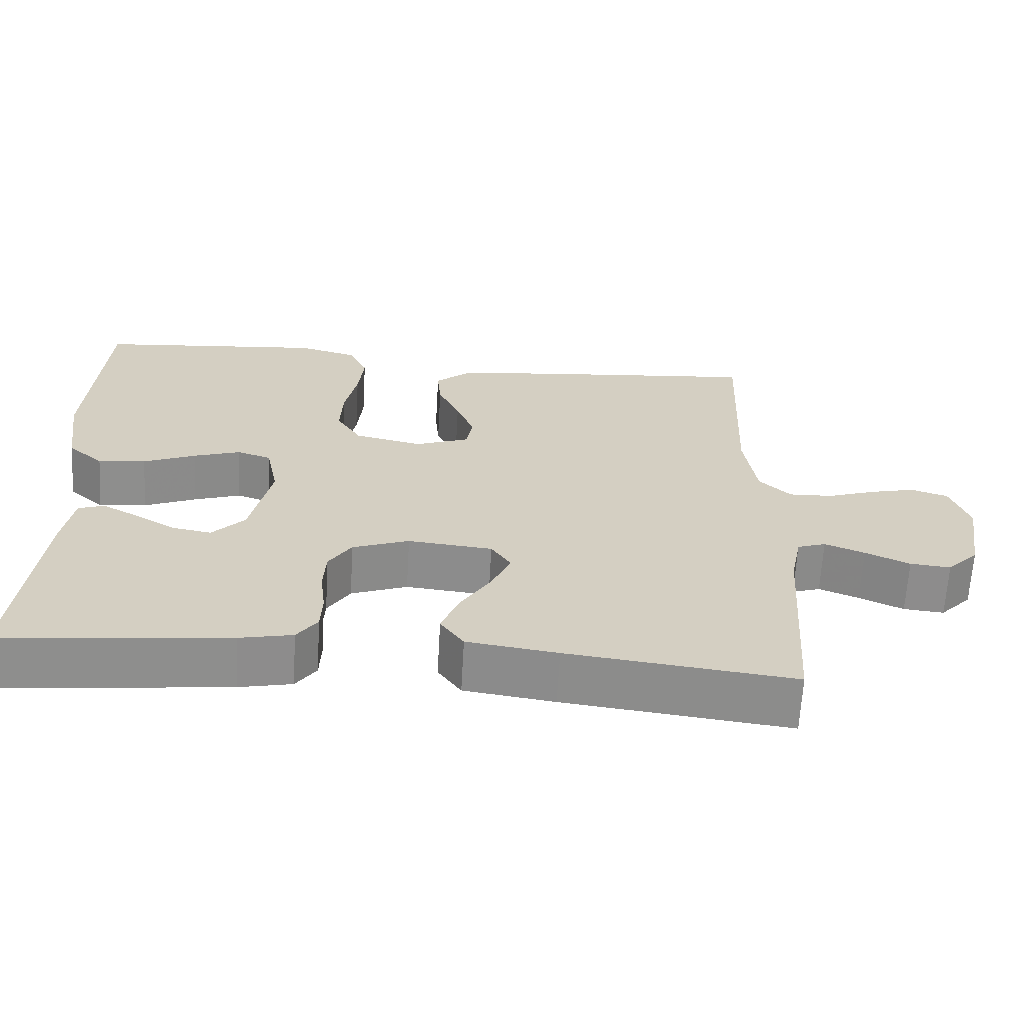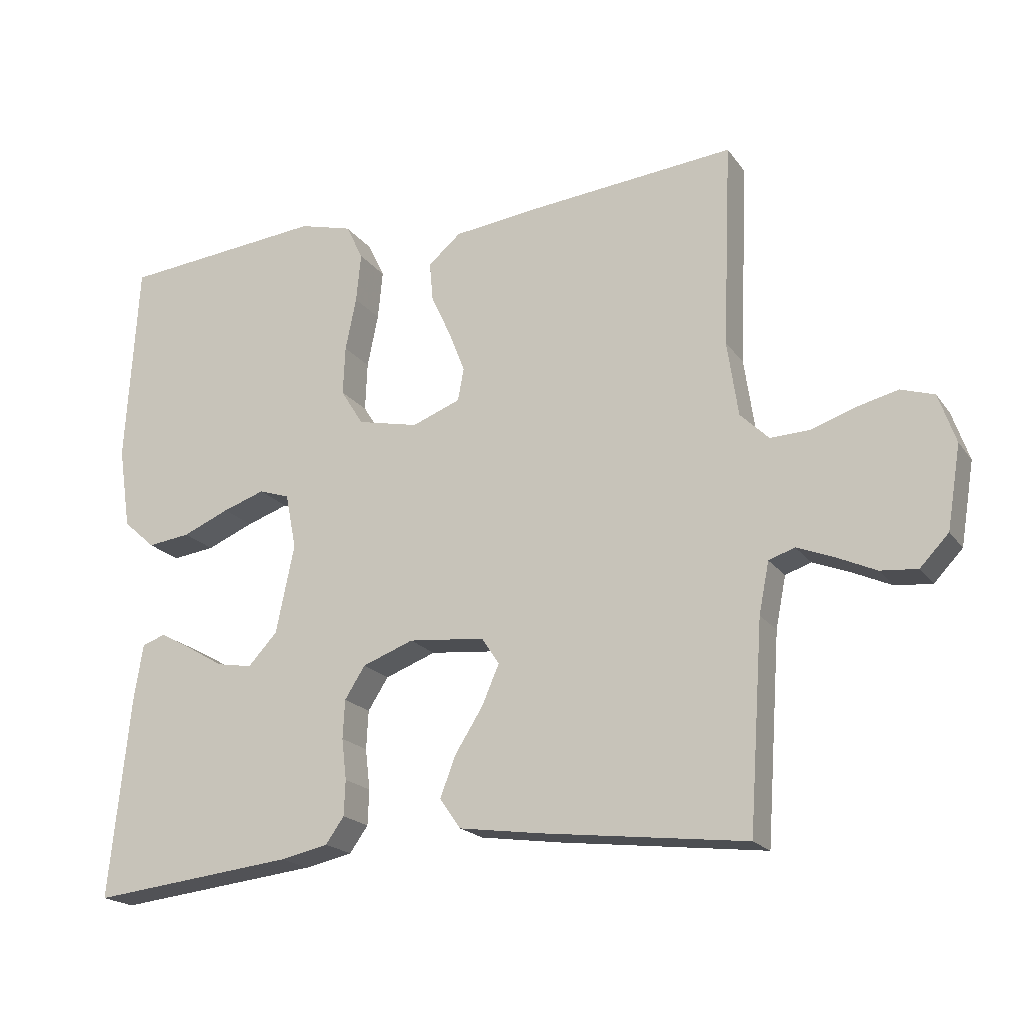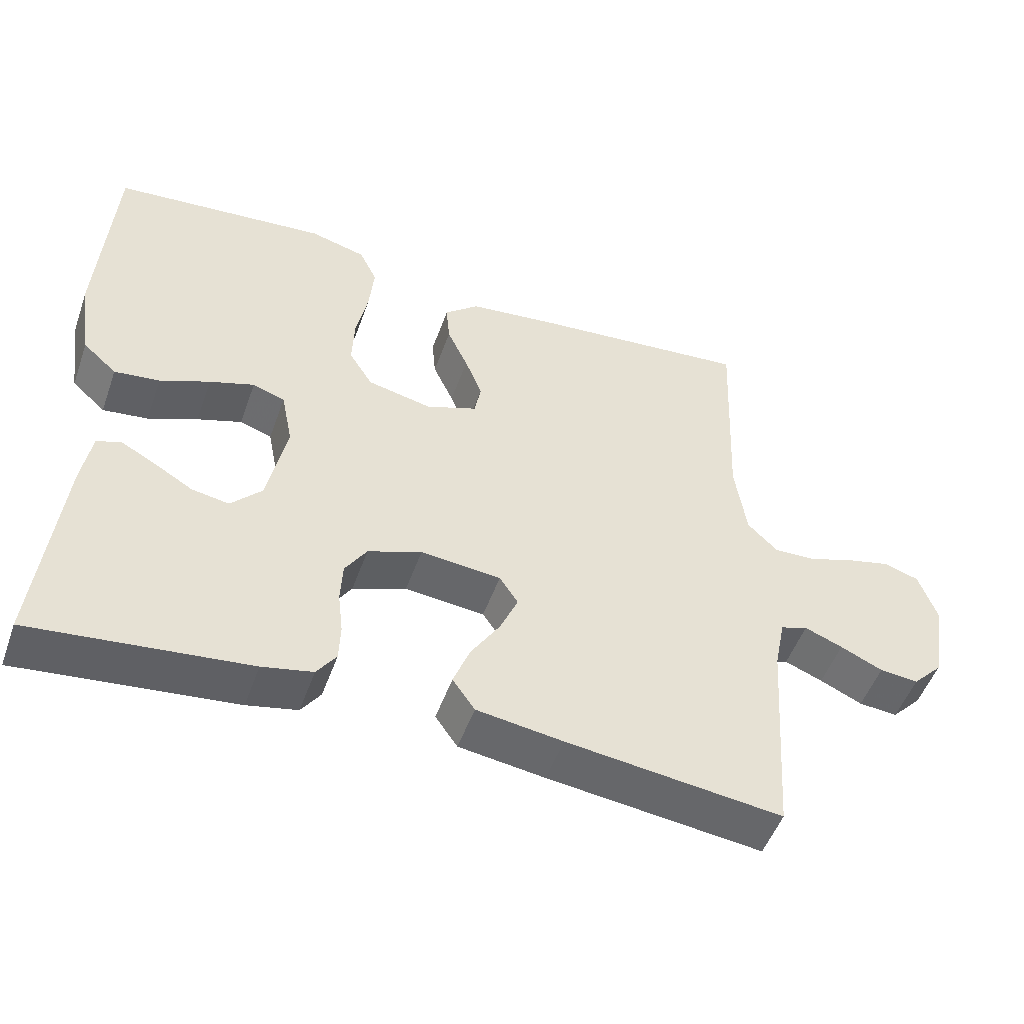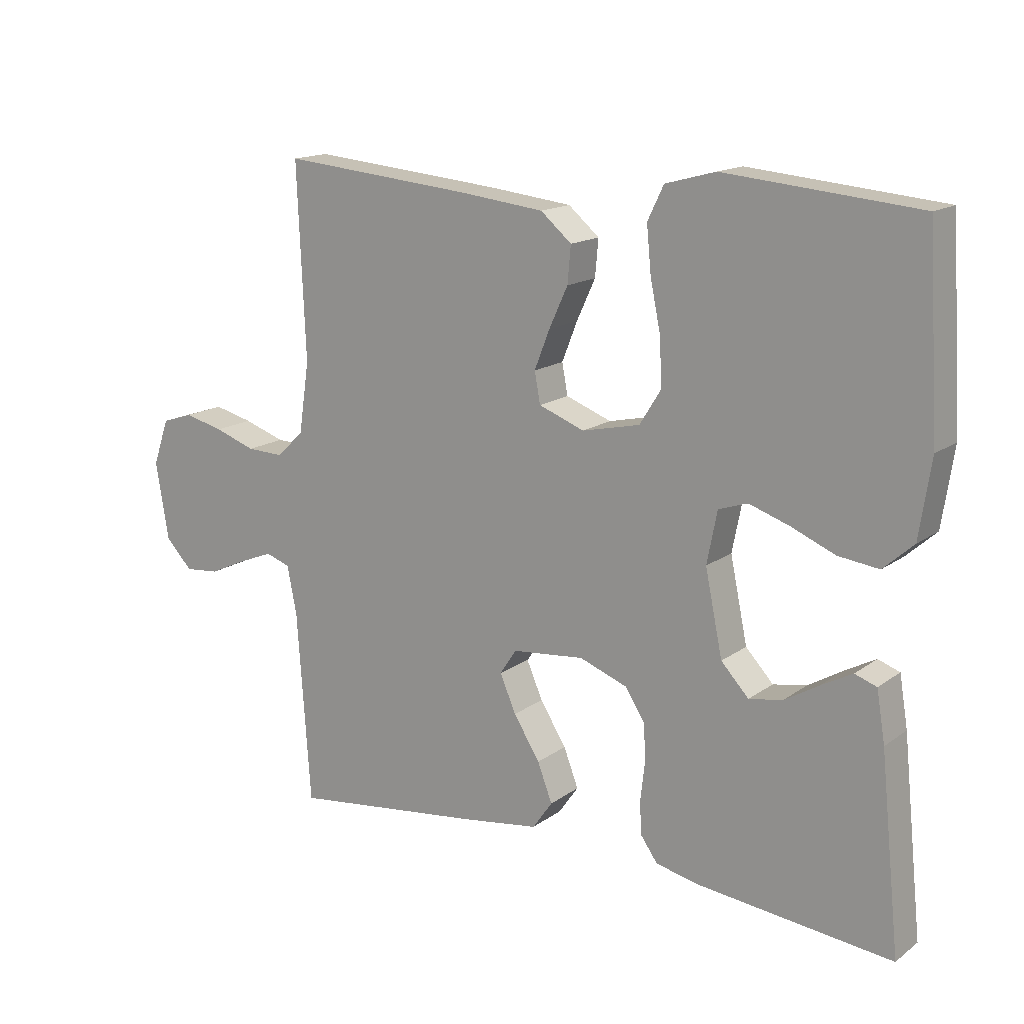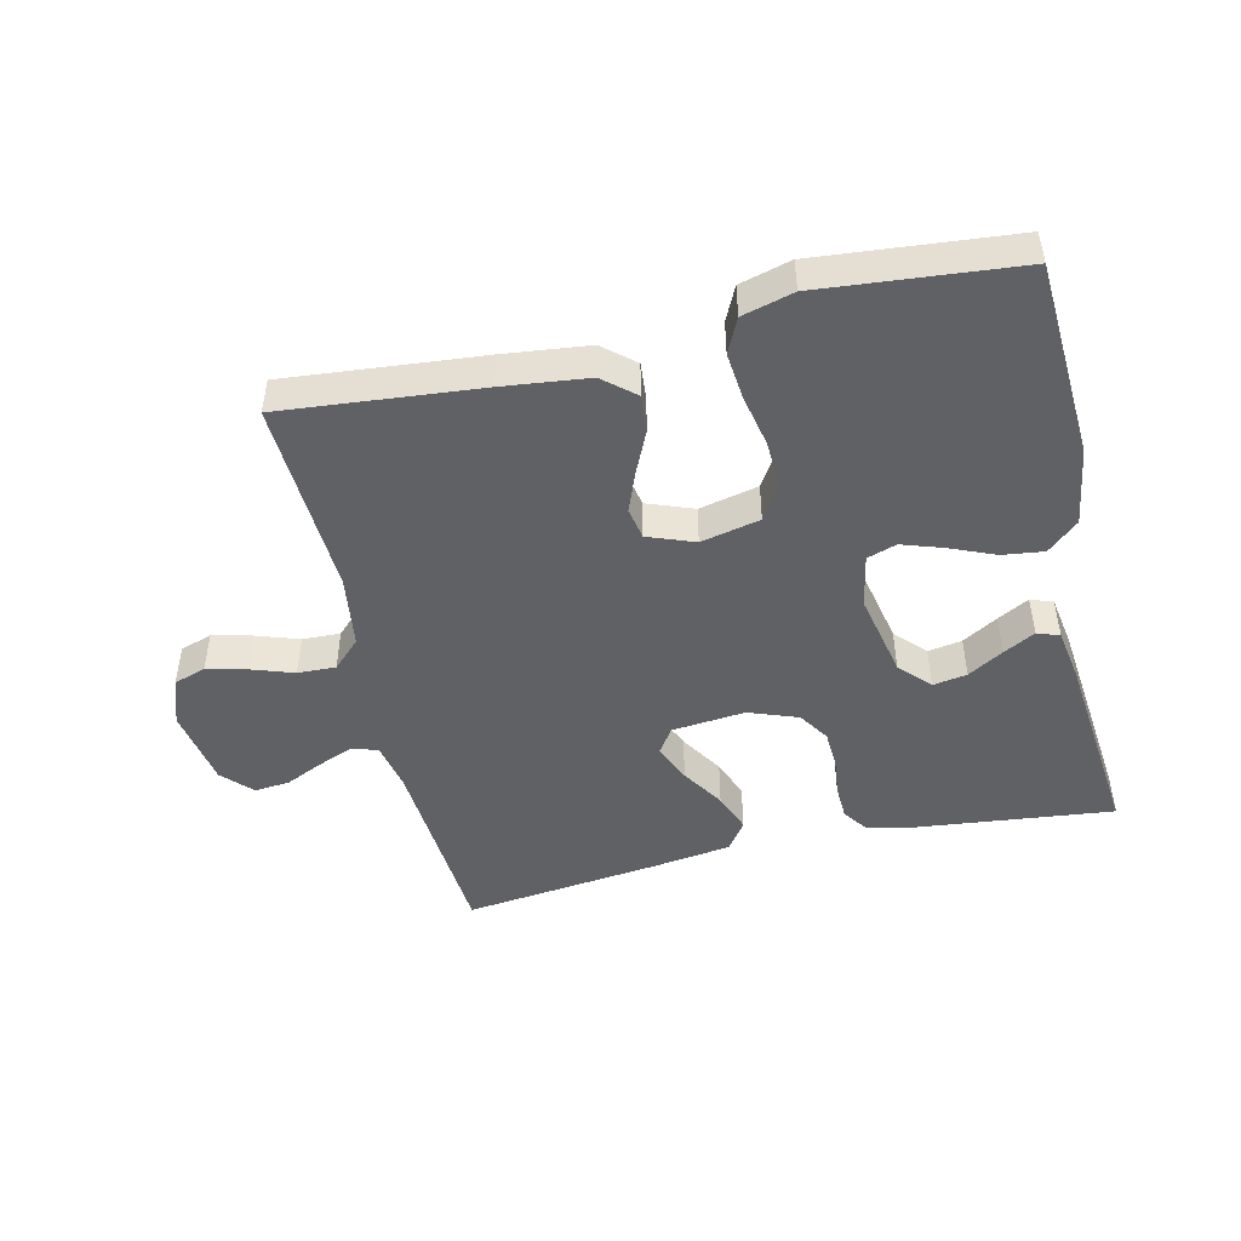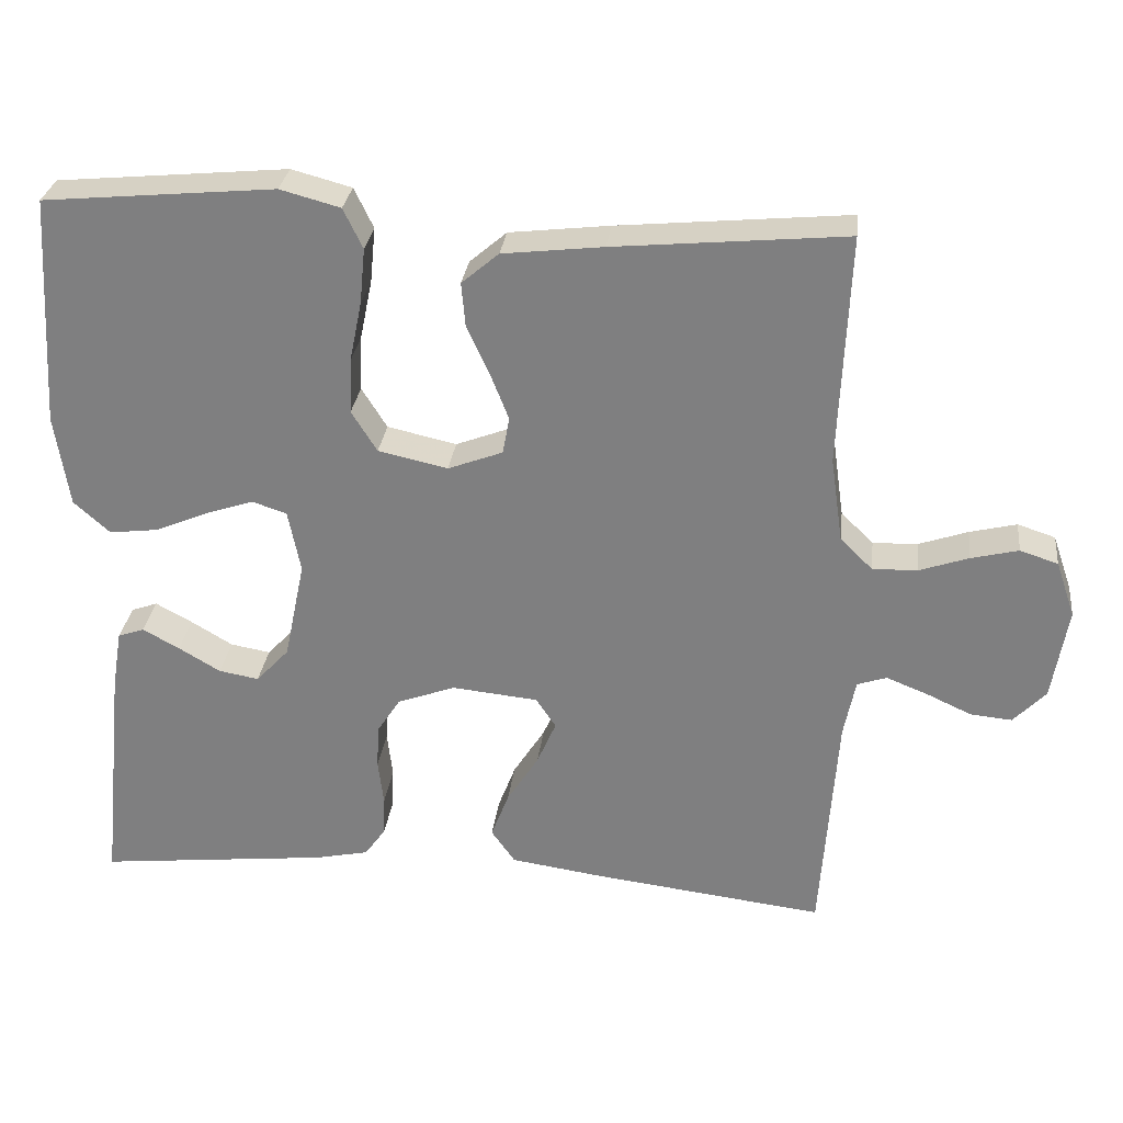
<metadata>
{"format":"obj","ext":"obj","renderer":"f3d","projection":"perspective","resolution":1024,"background":"white","views":[{"elev":-64.8,"azim":176.7,"up":"+Z"},{"elev":-19.5,"azim":-154.9,"up":"+Z"},{"elev":-50.8,"azim":160.6,"up":"+Z"},{"elev":15.4,"azim":34.3,"up":"+Z"},{"elev":-47.5,"azim":13.1,"up":"+Y"},{"elev":29.2,"azim":-173.2,"up":"+Z"}]}
</metadata>
<code>
v -0.5 0.07 -0.5
v -0.521 0.07 -0.2
v -0.536 0.07 -0.125
v -0.574 0.07 -0.112
v -0.627 0.07 -0.133
v -0.686 0.07 -0.16
v -0.74 0.07 -0.165
v -0.782 0.07 -0.121
v -0.802 0.07 0
v -0.777 0.07 0.072
v -0.728 0.07 0.088
v -0.667 0.07 0.073
v -0.603 0.07 0.051
v -0.545 0.07 0.049
v -0.503 0.07 0.09
v -0.487 0.07 0.2
v -0.5 0.07 0.5
v -0.2 0.07 0.472
v -0.07 0.07 0.457
v -0.022 0.07 0.416
v -0.027 0.07 0.359
v -0.056 0.07 0.296
v -0.08 0.07 0.235
v -0.071 0.07 0.187
v 0 0.07 0.16
v 0.09 0.07 0.18
v 0.123 0.07 0.233
v 0.12 0.07 0.305
v 0.104 0.07 0.383
v 0.097 0.07 0.455
v 0.122 0.07 0.507
v 0.2 0.07 0.528
v 0.5 0.07 0.5
v 0.518 0.07 0.2
v 0.5 0.07 0.08
v 0.453 0.07 0.038
v 0.39 0.07 0.046
v 0.321 0.07 0.075
v 0.259 0.07 0.096
v 0.214 0.07 0.081
v 0.198 0.07 0
v 0.225 0.07 -0.13
v 0.268 0.07 -0.176
v 0.32 0.07 -0.167
v 0.374 0.07 -0.135
v 0.422 0.07 -0.109
v 0.456 0.07 -0.121
v 0.469 0.07 -0.2
v 0.5 0.07 -0.5
v 0.2 0.07 -0.467
v 0.13 0.07 -0.452
v 0.103 0.07 -0.414
v 0.101 0.07 -0.362
v 0.108 0.07 -0.302
v 0.105 0.07 -0.245
v 0.075 0.07 -0.198
v 0 0.07 -0.17
v -0.112 0.07 -0.181
v -0.138 0.07 -0.22
v -0.113 0.07 -0.278
v -0.072 0.07 -0.343
v -0.049 0.07 -0.403
v -0.08 0.07 -0.447
v -0.2 0.07 -0.464
v -0.5 0 -0.5
v -0.521 0 -0.2
v -0.536 0 -0.125
v -0.574 0 -0.112
v -0.627 0 -0.133
v -0.686 0 -0.16
v -0.74 0 -0.165
v -0.782 0 -0.121
v -0.802 0 0
v -0.777 0 0.072
v -0.728 0 0.088
v -0.667 0 0.073
v -0.603 0 0.051
v -0.545 0 0.049
v -0.503 0 0.09
v -0.487 0 0.2
v -0.5 0 0.5
v -0.2 0 0.472
v -0.07 0 0.457
v -0.022 0 0.416
v -0.027 0 0.359
v -0.056 0 0.296
v -0.08 0 0.235
v -0.071 0 0.187
v 0 0 0.16
v 0.09 0 0.18
v 0.123 0 0.233
v 0.12 0 0.305
v 0.104 0 0.383
v 0.097 0 0.455
v 0.122 0 0.507
v 0.2 0 0.528
v 0.5 0 0.5
v 0.518 0 0.2
v 0.5 0 0.08
v 0.453 0 0.038
v 0.39 0 0.046
v 0.321 0 0.075
v 0.259 0 0.096
v 0.214 0 0.081
v 0.198 0 0
v 0.225 0 -0.13
v 0.268 0 -0.176
v 0.32 0 -0.167
v 0.374 0 -0.135
v 0.422 0 -0.109
v 0.456 0 -0.121
v 0.469 0 -0.2
v 0.5 0 -0.5
v 0.2 0 -0.467
v 0.13 0 -0.452
v 0.103 0 -0.414
v 0.101 0 -0.362
v 0.108 0 -0.302
v 0.105 0 -0.245
v 0.075 0 -0.198
v 0 0 -0.17
v -0.112 0 -0.181
v -0.138 0 -0.22
v -0.113 0 -0.278
v -0.072 0 -0.343
v -0.049 0 -0.403
v -0.08 0 -0.447
v -0.2 0 -0.464
f 64 1 2
f 63 64 2
f 62 63 2
f 61 62 2
f 60 61 2
f 59 60 2 3
f 58 59 3 4
f 57 58 4
f 52 53 54
f 51 52 54
f 50 51 54
f 49 50 54
f 48 49 54
f 47 48 54
f 46 47 54
f 45 46 54
f 44 45 54
f 43 44 54 55
f 42 43 55 56
f 36 37 38
f 35 36 38
f 34 35 38
f 33 34 38
f 32 33 38
f 31 32 38
f 30 31 38
f 29 30 38
f 28 29 38
f 27 28 38 39
f 26 27 39 40
f 20 21 22
f 19 20 22
f 18 19 22
f 17 18 22
f 16 17 22
f 15 16 22 23
f 14 15 23 24
f 11 12 13
f 10 11 13
f 9 10 13
f 8 9 13
f 7 8 13
f 6 7 13
f 5 6 13
f 4 5 13 14
f 14 24 25
f 4 14 25
f 57 4 25
f 57 25 26
f 56 57 26
f 42 56 26
f 41 42 26
f 26 40 41
f 66 65 128
f 66 128 127
f 66 127 126
f 66 126 125
f 66 125 124
f 67 66 124 123
f 68 67 123 122
f 68 122 121
f 118 117 116
f 118 116 115
f 118 115 114
f 118 114 113
f 118 113 112
f 118 112 111
f 118 111 110
f 118 110 109
f 118 109 108
f 119 118 108 107
f 120 119 107 106
f 102 101 100
f 102 100 99
f 102 99 98
f 102 98 97
f 102 97 96
f 102 96 95
f 102 95 94
f 102 94 93
f 102 93 92
f 103 102 92 91
f 104 103 91 90
f 86 85 84
f 86 84 83
f 86 83 82
f 86 82 81
f 86 81 80
f 87 86 80 79
f 88 87 79 78
f 77 76 75
f 77 75 74
f 77 74 73
f 77 73 72
f 77 72 71
f 77 71 70
f 77 70 69
f 78 77 69 68
f 89 88 78
f 89 78 68
f 89 68 121
f 90 89 121
f 90 121 120
f 90 120 106
f 90 106 105
f 105 104 90
f 1 65 66 2
f 2 66 67 3
f 3 67 68 4
f 4 68 69 5
f 5 69 70 6
f 6 70 71 7
f 7 71 72 8
f 8 72 73 9
f 9 73 74 10
f 10 74 75 11
f 11 75 76 12
f 12 76 77 13
f 13 77 78 14
f 14 78 79 15
f 15 79 80 16
f 16 80 81 17
f 17 81 82 18
f 18 82 83 19
f 19 83 84 20
f 20 84 85 21
f 21 85 86 22
f 22 86 87 23
f 23 87 88 24
f 24 88 89 25
f 25 89 90 26
f 26 90 91 27
f 27 91 92 28
f 28 92 93 29
f 29 93 94 30
f 30 94 95 31
f 31 95 96 32
f 32 96 97 33
f 33 97 98 34
f 34 98 99 35
f 35 99 100 36
f 36 100 101 37
f 37 101 102 38
f 38 102 103 39
f 39 103 104 40
f 40 104 105 41
f 41 105 106 42
f 42 106 107 43
f 43 107 108 44
f 44 108 109 45
f 45 109 110 46
f 46 110 111 47
f 47 111 112 48
f 48 112 113 49
f 49 113 114 50
f 50 114 115 51
f 51 115 116 52
f 52 116 117 53
f 53 117 118 54
f 54 118 119 55
f 55 119 120 56
f 56 120 121 57
f 57 121 122 58
f 58 122 123 59
f 59 123 124 60
f 60 124 125 61
f 61 125 126 62
f 62 126 127 63
f 63 127 128 64
f 64 128 65 1

</code>
